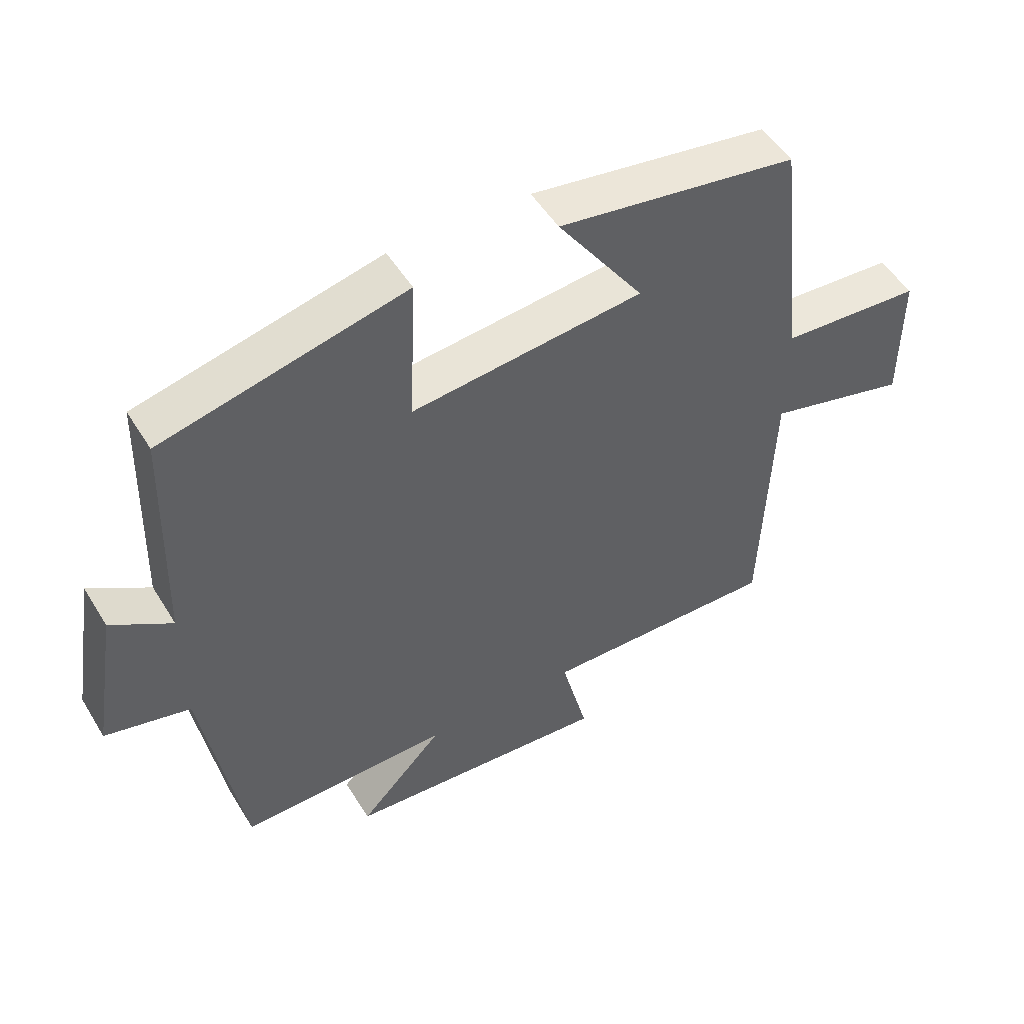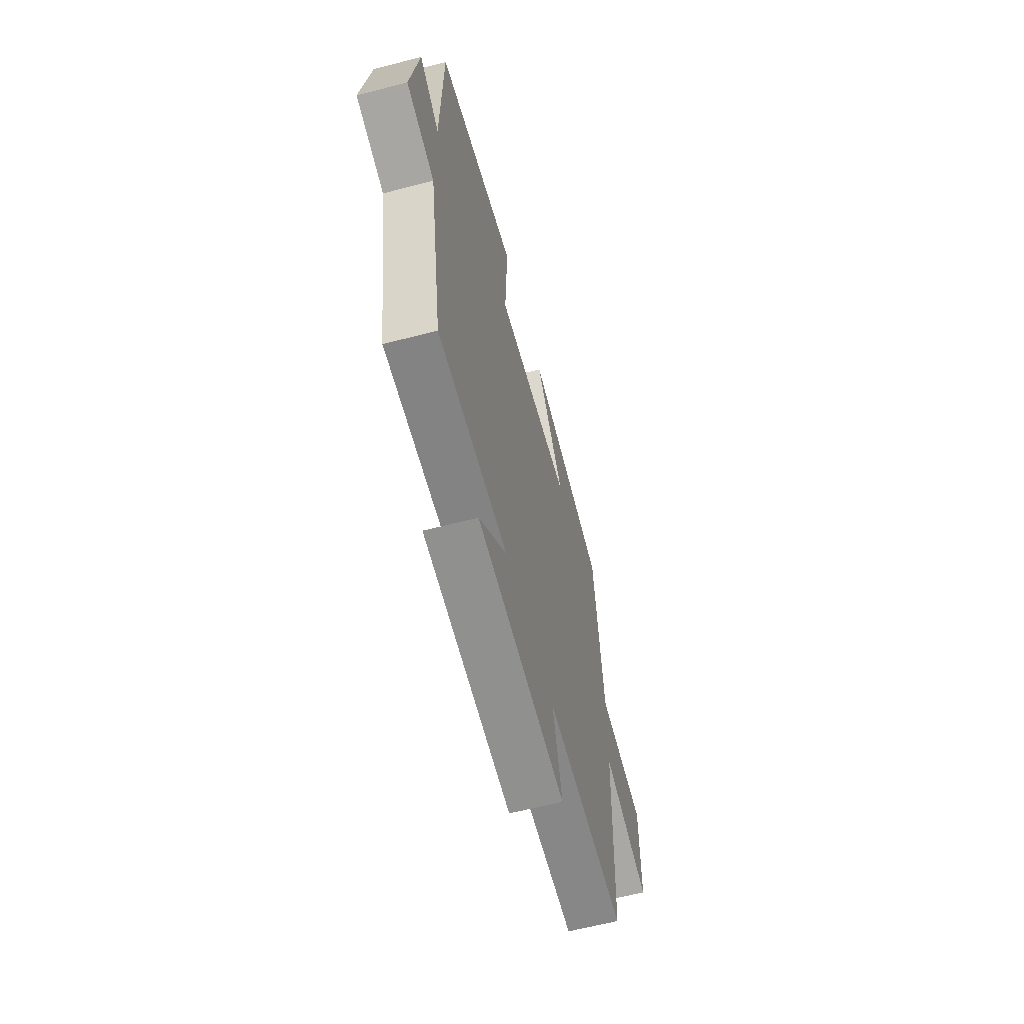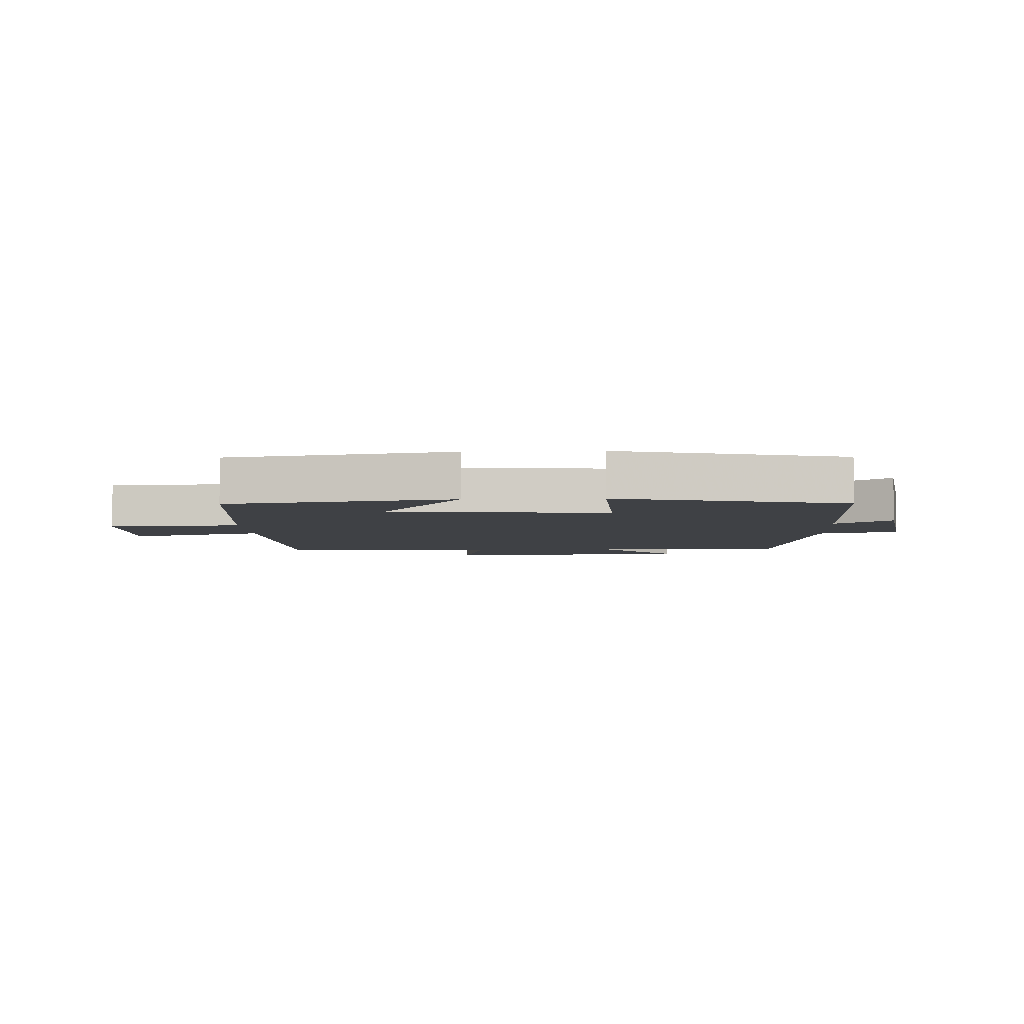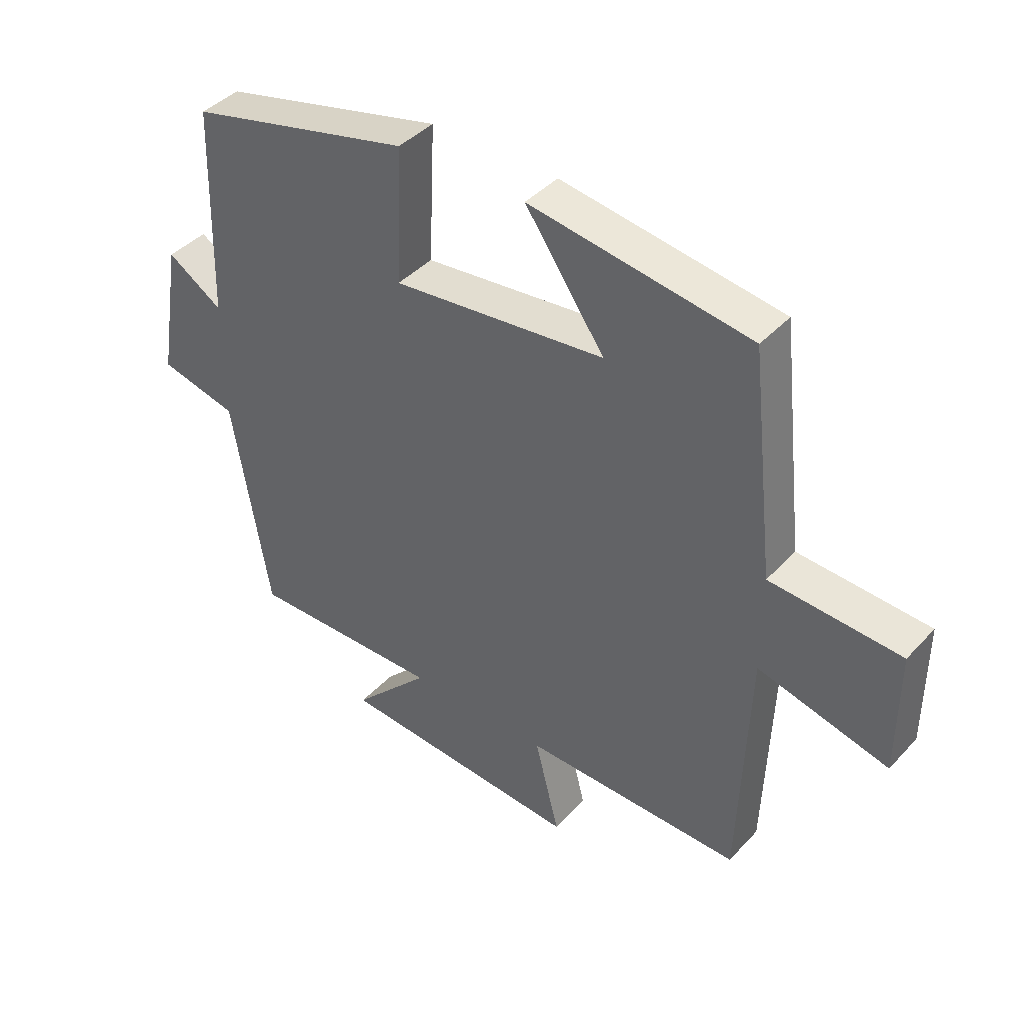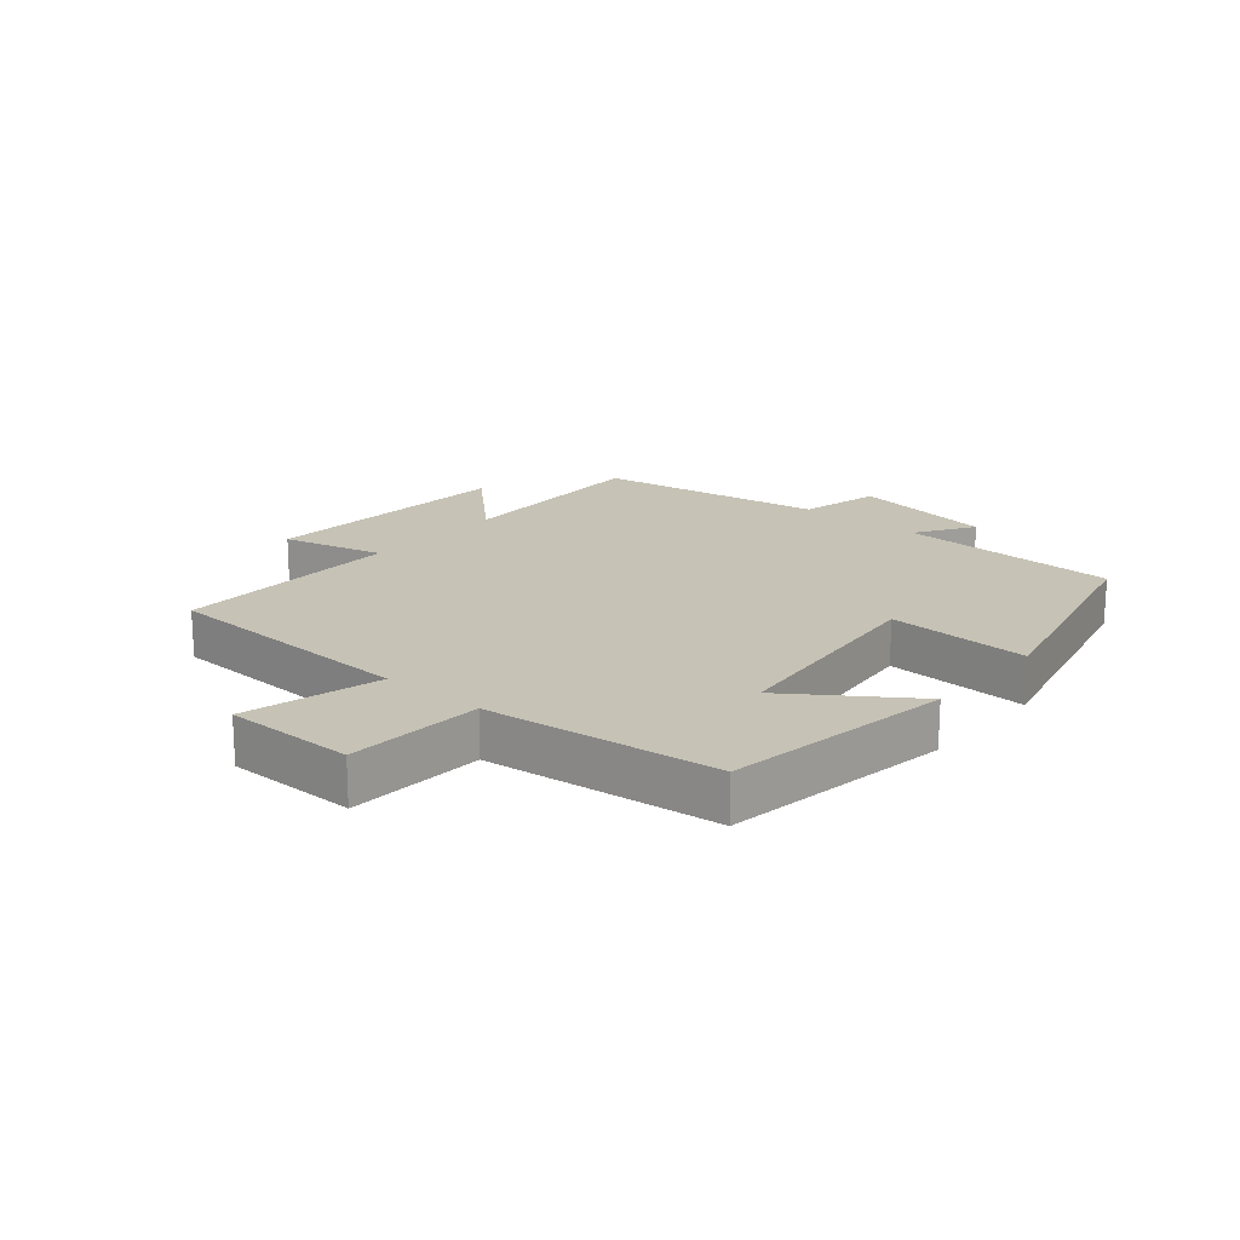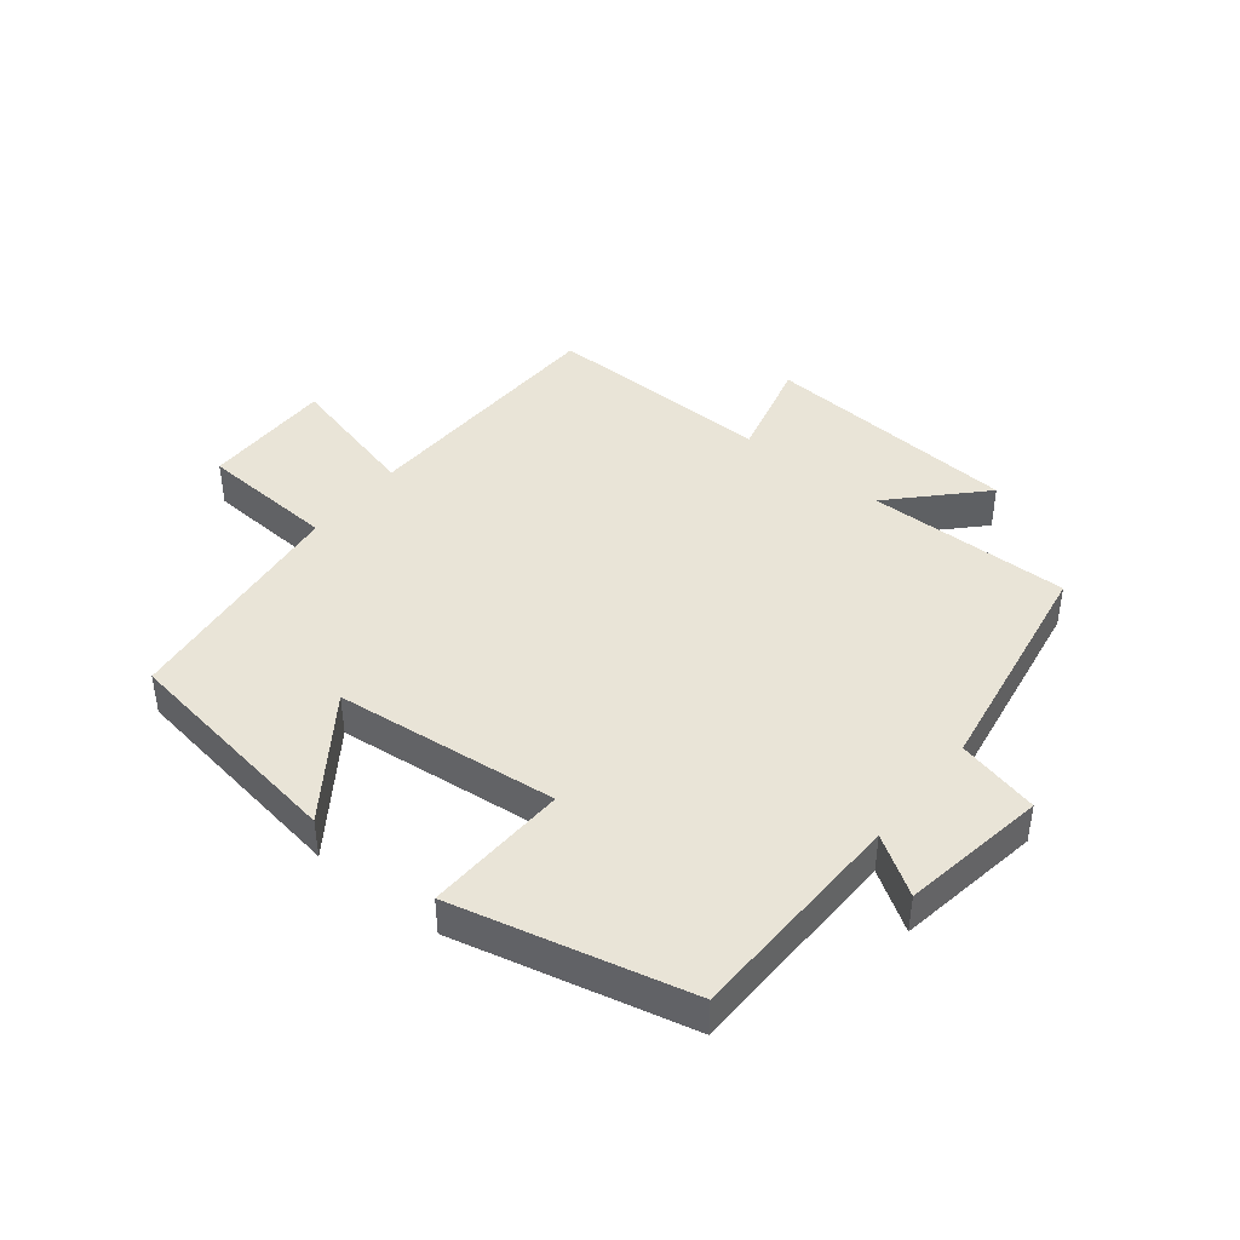
<metadata>
{"format":"obj","ext":"obj","renderer":"f3d","projection":"perspective","resolution":1024,"background":"white","views":[{"elev":50.8,"azim":149.4,"up":"+Z"},{"elev":-61.8,"azim":104.8,"up":"+Z"},{"elev":-5.3,"azim":2.6,"up":"+Y"},{"elev":41.4,"azim":-141.6,"up":"+Z"},{"elev":18.9,"azim":-49.5,"up":"+Y"},{"elev":42.9,"azim":38.6,"up":"+Y"}]}
</metadata>
<code>
v 0.44 0.07 -0.505
v 0.117 0.07 -0.5
v 0.246 0.07 -0.634
v -0.162 0.07 -0.662
v -0.121 0.07 -0.5
v -0.485 0.07 -0.505
v -0.5 0.07 -0.092
v -0.717 0.07 -0.147
v -0.717 0.07 0.061
v -0.5 0.07 0.074
v -0.458 0.07 0.445
v -0.092 0.07 0.5
v -0.224 0.07 0.311
v 0.13 0.07 0.273
v 0.12 0.07 0.5
v 0.49 0.07 0.411
v 0.5 0.07 0.06
v 0.592 0.07 0.119
v 0.63 0.07 -0.111
v 0.5 0.07 -0.142
v 0.44 0 -0.505
v 0.117 0 -0.5
v 0.246 0 -0.634
v -0.162 0 -0.662
v -0.121 0 -0.5
v -0.485 0 -0.505
v -0.5 0 -0.092
v -0.717 0 -0.147
v -0.717 0 0.061
v -0.5 0 0.074
v -0.458 0 0.445
v -0.092 0 0.5
v -0.224 0 0.311
v 0.13 0 0.273
v 0.12 0 0.5
v 0.49 0 0.411
v 0.5 0 0.06
v 0.592 0 0.119
v 0.63 0 -0.111
v 0.5 0 -0.142
f 17 18 19 20
f 17 20 1 2
f 14 15 16 17
f 13 14 17 2
f 10 11 12 13
f 10 13 2
f 7 8 9 10
f 5 6 7 10
f 5 10 2 3
f 3 4 5
f 40 39 38 37
f 22 21 40 37
f 37 36 35 34
f 22 37 34 33
f 33 32 31 30
f 22 33 30
f 30 29 28 27
f 30 27 26 25
f 23 22 30 25
f 25 24 23
f 1 21 22 2
f 2 22 23 3
f 3 23 24 4
f 4 24 25 5
f 5 25 26 6
f 6 26 27 7
f 7 27 28 8
f 8 28 29 9
f 9 29 30 10
f 10 30 31 11
f 11 31 32 12
f 12 32 33 13
f 13 33 34 14
f 14 34 35 15
f 15 35 36 16
f 16 36 37 17
f 17 37 38 18
f 18 38 39 19
f 19 39 40 20
f 20 40 21 1

</code>
